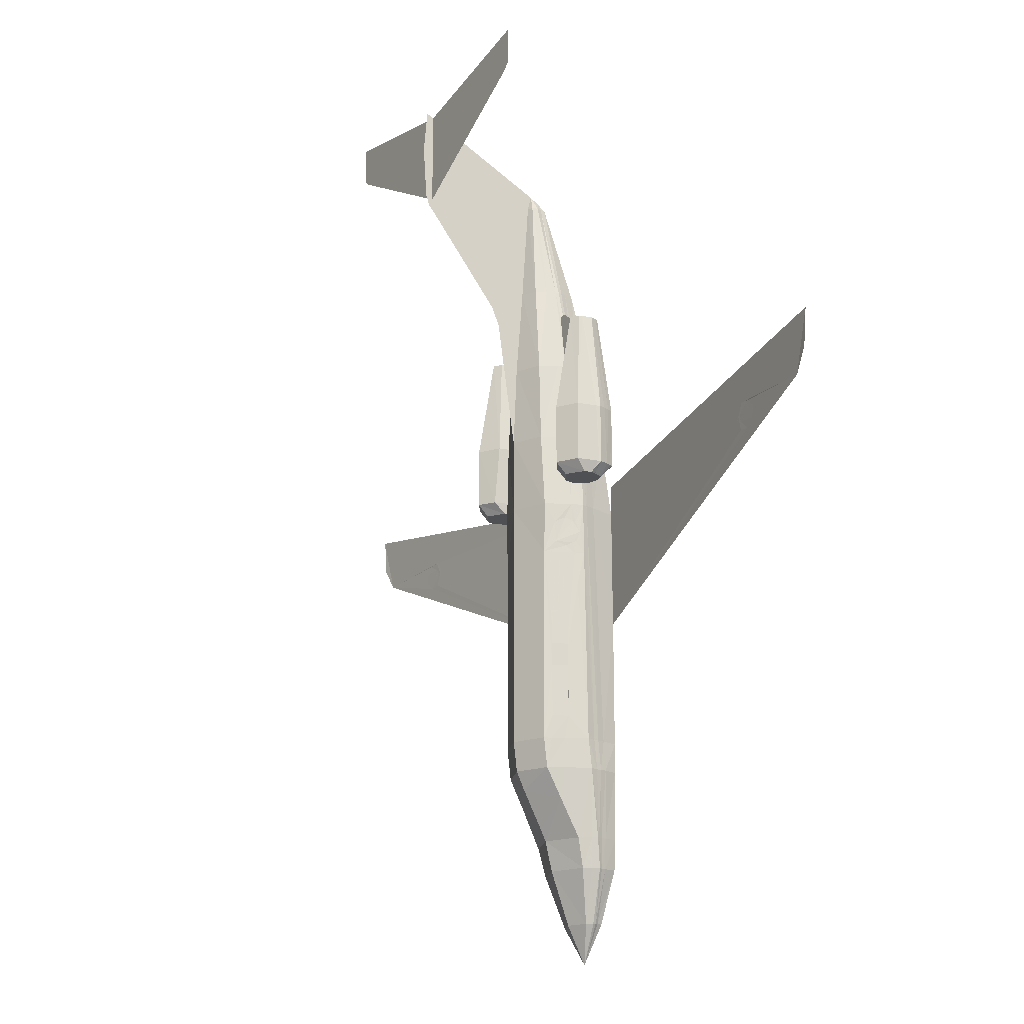
<metadata>
{"format":"obj","ext":"obj","renderer":"f3d","projection":"perspective","resolution":1024,"background":"white","views":[{"elev":-18.9,"azim":-121.1,"up":"+Z"}]}
</metadata>
<code>
v -0.02254 -0.03354 -0.4794
v -0.04015 -0.01875 -0.4188
v 4.518e-07 -0.001845 -0.4188
v -0.04368 -0.011 -0.385
v 4.518e-07 0.006608 -0.3843
v -0.04086 0.02915 -0.3068
v -0.04086 0.03338 -0.2723
v 4.518e-07 0.04958 -0.2716
v -0.06058 -0.01946 -0.3061
v -0.06058 -0.01523 -0.2716
v -0.05002 0.01013 -0.2716
v -0.04368 0.03267 0.01369
v -0.03804 0.03408 0.1003
v 4.518e-07 0.04958 0.101
v 0.008454 0.01929 0.4216
v 0.007045 0.01365 0.4216
v 0.03029 0.002382 0.3004
v -0.0324 0.03267 0.1954
v 4.518e-07 0.04535 0.1961
v -0.05635 -0.011 0.101
v -0.0479 -0.006071 0.1961
v -0.04579 -0.001845 0.1961
v -0.01902 0.02915 0.3004
v 4.518e-07 0.0369 0.3004
v -0.03029 0.002382 0.3004
v -0.03452 0.002382 0.2659
v -0.00634 0.02563 0.4216
v 4.518e-07 0.02845 0.4216
v -0.02536 -0.04482 -0.4794
v -0.04649 -0.04059 -0.4188
v -0.0479 -0.03707 -0.4188
v 4.518e-07 -0.06243 -0.4794
v 4.518e-07 -0.07581 -0.4188
v -0.04086 -0.06172 -0.4181
v -0.05002 -0.03848 -0.3843
v -0.05142 -0.03425 -0.3843
v 4.518e-07 -0.07581 -0.3843
v -0.04438 -0.06102 -0.3836
v 4.518e-07 0.01013 0.4251
v 4.518e-07 0.006608 0.4216
v 0.00634 0.008017 0.4216
v 4.518e-07 -0.07581 -0.3061
v -0.05002 -0.0582 -0.3054
v 0.02395 -0.02016 0.3011
v 0.02747 -0.008889 0.3004
v 4.518e-07 -0.07581 -0.2716
v -0.04861 -0.05961 -0.2709
v 0.04015 -0.03707 0.1975
v 4.518e-07 -0.07581 0.01016
v -0.0479 -0.05961 0.01369
v -0.05917 -0.01664 0.01439
v -0.05565 -0.01312 0.101
v 4.518e-07 -0.06243 0.101
v -0.04649 -0.04693 0.1017
v 0.04508 -0.01734 0.1968
v 0.04649 -0.04693 0.1017
v 4.518e-07 -0.04975 0.1961
v -0.04015 -0.03707 0.1975
v 0.05213 -0.0258 0.1017
v 0.0479 -0.05961 0.01369
v 4.518e-07 -0.02791 0.3004
v -0.02395 -0.02016 0.3011
v -0.00634 0.008017 0.4216
v 4.518e-07 0.02422 0.4392
v 0.05354 -0.04059 -0.2709
v 0.04861 -0.05961 -0.2709
v 0.05002 -0.0582 -0.3054
v -0.008453 0.01929 0.4216
v -0.007045 0.01365 0.4216
v -0.003523 0.01577 0.43
v 0.05495 -0.042 -0.3054
v 0.04438 -0.06102 -0.3836
v 4.518e-07 -0.04552 -0.5231
v 4.518e-07 -0.02368 -0.4794
v 0.04861 -0.04482 -0.3836
v 0.04086 -0.06172 -0.4181
v -0.02606 -0.04129 -0.4794
v -0.02254 -0.05468 -0.4787
v -0.04861 0.01013 -0.3061
v -0.04156 0.01154 -0.3406
v 4.518e-07 0.04535 -0.3061
v 4.518e-07 0.03549 -0.3273
v 0.003523 0.01577 0.43
v 4.518e-07 0.01647 0.4314
v 0.04508 -0.04622 -0.4188
v 0.02254 -0.05468 -0.4787
v -0.04438 0.02492 -0.2723
v 0.02395 -0.04834 -0.4787
v 0.1043 0.002382 0.2398
v 0.1007 -0.006071 0.2398
v 0.1155 -0.01241 0.1186
v 0.1183 -0.005367 0.1186
v 0.1141 -0.01523 0.04891
v -0.02888 0.005904 0.3004
v -0.07115 0.01929 0.03623
v -0.07185 0.03338 0.04891
v -0.06481 0.002382 0.04891
v -0.09087 0.03267 0.03623
v -0.09087 0.04535 0.04891
v -0.06692 0.02986 0.1194
v -0.06058 0.002382 0.1186
v -0.09087 0.04535 0.1186
v -0.08171 0.01788 0.2398
v -0.07819 0.002382 0.2398
v -0.09087 0.02422 0.2398
v -0.1106 0.01929 0.03623
v -0.1141 0.02986 0.04961
v -0.1127 0.01084 0.03623
v -0.119 0.004495 0.04538
v -0.1205 0.004495 0.04891
v -0.1141 0.02986 0.1194
v 0.1169 -0.008889 0.04891
v 0.1106 -0.01523 0.04538
v -0.1007 0.01788 0.2398
v 0.1198 0.007313 0.1186
v 0.1141 0.02986 0.1194
v 0.1007 0.01788 0.2398
v -0.1099 0.003791 0.03623
v -0.09087 -0.011 0.03623
v -0.09087 -0.01593 0.04116
v -0.1106 -0.01523 0.04538
v 0.1205 0.004495 0.04891
v 0.1141 0.02986 0.04961
v 0.05424 -0.006071 0.101
v 0.05635 -0.011 0.101
v 0.06058 -0.011 0.01439
v 0.02466 0.01647 0.3004
v 0.01902 0.02915 0.3004
v 0.00634 0.02563 0.4216
v 0.04086 0.01084 0.1961
v 0.0324 0.03267 0.1954
v -0.06904 0.01084 0.03623
v -0.07467 -0.01946 0.04891
v -0.07678 -0.00748 0.03623
v -0.09087 -0.02368 0.04891
v -0.06904 -0.01875 0.1186
v -0.09087 -0.02368 0.1186
v -0.08242 -0.008889 0.2398
v -0.09087 -0.011 0.2398
v 0.04931 0.006608 0.101
v 0.03804 0.03408 0.1003
v 0.05565 0.002382 0.01439
v 0.04367 0.03267 0.01369
v 0.05917 -0.01664 0.01439
v 0.05635 -0.03143 -0.2709
v 0.05776 -0.02509 -0.2716
v 0.05706 -0.03425 -0.3061
v 0.05847 -0.02791 -0.3061
v 0.05002 -0.03848 -0.3843
v -0.04508 0.02422 -0.2279
v -0.05213 0.006608 -0.2279
v -0.05213 0.006608 -0.2026
v -0.04508 0.02422 -0.185
v -0.05213 0.006608 -0.185
v -0.05283 0.006608 -0.1589
v -0.04438 -0.02861 -0.4188
v -0.04931 -0.0258 -0.3843
v 0.05776 -0.003958 -0.08564
v 0.05283 0.006608 -0.1413
v 0.04579 0.02422 -0.1413
v -0.05635 -0.00114 -0.04619
v -0.04227 0.03267 -0.04619
v -0.04579 0.02422 -0.1413
v 0.04931 -0.0258 -0.3843
v 0.04367 -0.011 -0.385
v 0.04861 0.01013 -0.3061
v 0.04438 -0.02861 -0.4188
v 0.04015 -0.01875 -0.4188
v 0.02254 -0.03354 -0.4794
v -0.05706 -0.03425 -0.3061
v -0.05847 -0.02791 -0.3061
v -0.05635 -0.03143 -0.2709
v -0.05776 -0.02509 -0.2716
v -0.04931 0.006608 0.101
v -0.04086 0.01084 0.1961
v -0.02466 0.01647 0.3004
v -0.06058 -0.011 0.01439
v -0.05424 -0.006071 0.101
v 0.04579 0.02422 -0.1589
v 0.05283 0.006608 -0.1589
v 0.05213 0.006608 -0.185
v 0.04508 0.02422 -0.2026
v 0.05213 0.006608 -0.2026
v 0.05213 0.006608 -0.2279
v 0.09087 -0.02368 0.1186
v 0.09087 -0.011 0.2398
v 0.08242 -0.008889 0.2398
v -0.1198 0.007313 0.1186
v -0.1014 0.01365 0.2398
v -0.1057 -0.00748 0.03623
v -0.1141 -0.01523 0.04891
v -0.1169 -0.008889 0.04891
v -0.1155 -0.01241 0.1186
v -0.1183 -0.005367 0.1186
v -0.1007 -0.006071 0.2398
v 0.06903 -0.01875 0.1186
v 0.07819 0.002382 0.2398
v -0.02395 -0.04834 -0.4787
v 0.09087 -0.02368 0.04891
v 0.07467 -0.01946 0.04891
v 0.06058 0.002382 0.1186
v 0.09087 -0.011 0.03623
v 0.09087 -0.01593 0.04116
v 0.07678 -0.00748 0.03623
v 0.06481 0.002382 0.04891
v 0.1057 -0.00748 0.03623
v 0.1127 0.01084 0.03623
v 0.119 0.004495 0.04538
v 0.1099 0.003791 0.03623
v 0.09087 0.04535 0.1186
v 0.09087 0.02422 0.2398
v 0.09087 0.04535 0.04891
v 0.1106 0.01929 0.03623
v 0.09087 0.03267 0.03623
v -0.04508 -0.04622 -0.4188
v -0.04861 -0.04482 -0.3836
v -0.05495 -0.042 -0.3054
v -0.05565 -0.02861 0.01439
v -0.05213 -0.0258 0.1017
v -0.04508 -0.01734 0.1968
v -0.02747 -0.008889 0.3004
v 0.06692 0.02986 0.1194
v 0.08171 0.01788 0.2398
v 0.07185 0.03338 0.04891
v 0.07115 0.01929 0.03623
v 0.06903 0.01084 0.03623
v 0.03452 0.002382 0.2659
v 0.02888 0.005904 0.3004
v 0.04086 0.03338 -0.2723
v 0.05002 0.01013 -0.2716
v 0.06058 -0.01523 -0.2716
v 4.518e-07 0.04958 0.01439
v 0.04579 -0.001845 0.1961
v 0.0479 -0.006071 0.1961
v 0.02606 -0.04129 -0.4794
v 0.0479 -0.03707 -0.4188
v 0.04649 -0.04059 -0.4188
v 0.05142 -0.03425 -0.3843
v 0.04086 0.02915 -0.3068
v 0.04438 0.02492 -0.2723
v 0.04861 -0.05961 -0.1244
v 0.05565 -0.01312 0.101
v 4.518e-07 0.01365 -0.3695
v 0.04156 0.01154 -0.3406
v 0.02536 -0.04482 -0.4794
v 0.04227 0.03267 -0.04619
v -0.05354 -0.04059 -0.2709
v -0.04861 -0.05961 -0.1244
v 0.05213 0.006608 -0.2455
v 0.04508 0.02422 -0.2455
v 0.04508 0.02422 -0.185
v 0.04508 0.02422 -0.2279
v -0.05565 0.000973 -0.03351
v -0.05213 0.008721 -0.03774
v -0.0479 0.01999 -0.03281
v -0.04579 0.02492 -0.02013
v -0.0479 0.0207 -0.008152
v -0.05213 0.009426 -0.002517
v -0.05565 0.002382 0.01439
v -0.05565 0.000973 -0.006743
v 0.05213 0.009426 -0.002517
v 0.05565 0.000973 -0.006743
v -0.05213 0.006608 -0.2455
v -0.05776 -0.003958 -0.08564
v -0.05283 0.006608 -0.1413
v 0.05635 -0.00114 -0.04619
v 0.05213 0.008721 -0.03774
v 0.05565 0.000973 -0.03351
v 0.0479 0.01999 -0.03281
v 0.04579 0.02492 -0.02013
v 0.0479 0.0207 -0.008152
v -0.04508 0.02422 -0.2026
v -0.04508 0.02422 -0.2455
v -0.04579 0.02422 -0.1589
v 0.05565 -0.02861 0.01439
v 0.05917 -0.006776 -0.02013
v 0.05706 -0.002549 -0.0321
v 0.05706 -0.001845 -0.007448
v -0.05706 -0.002549 -0.0321
v -0.05917 -0.006776 -0.02013
v -0.05706 -0.001845 -0.007448
v -0.04438 0.002382 0.1961
v -0.1212 0.002382 0.04891
v -0.1212 0.002382 0.1186
v -0.1043 0.002382 0.2398
v 0.1212 0.002382 0.04891
v 0.04438 0.002382 0.1961
v 0.05142 0.002382 0.101
v -0.1127 -0.01875 0.1186
v -0.09933 -0.008889 0.2398
v -0.02959 -0.001845 0.3004
v -0.0472 -0.008889 0.1961
v 0.05213 -0.03214 -0.3843
v -0.06058 -0.01171 -0.04619
v 0.06058 -0.01171 -0.04619
v -0.05213 -0.03214 -0.3843
v -0.05142 0.002382 0.101
v 0.1127 -0.01875 0.04891
v 0.1127 -0.01875 0.1186
v 0.09933 -0.008889 0.2398
v 0.1212 0.002382 0.1186
v 0.1014 0.01365 0.2398
v -0.1127 -0.01875 0.04891
v 0.06058 -0.01946 -0.3061
v 0.05354 0.002382 0.04891
v 0.0472 -0.008889 0.1961
v 0.02959 -0.001845 0.3004
v -0.05354 0.002382 0.04891
v 4.518e-07 0.1672 0.3863
v 4.518e-07 0.1714 0.3913
v 4.518e-07 0.1757 0.4039
v 4.518e-07 0.1672 0.3997
v 4.518e-07 0.1672 0.5124
v 4.518e-07 0.1757 0.5167
v -0.1817 0.1672 0.5469
v -0.1733 0.1672 0.4955
v -0.1817 0.1672 0.504
v 0.1817 0.1672 0.5469
v 0.1733 0.1672 0.4955
v 0.1817 0.1672 0.504
v 4.518e-07 0.07142 0.2525
v 4.518e-07 0.08057 0.2743
v 0.04367 0.002382 0.2659
v -0.0479 -0.05961 0.04891
v -0.3339 -0.03848 0.03411
v -0.3424 -0.03777 0.02355
v -0.3353 -0.03848 0.0475
v -0.3452 -0.03777 0.05525
v -0.4769 -0.02791 0.1186
v -0.4551 -0.03002 0.04891
v -0.3586 -0.03707 0.05384
v -0.367 -0.03636 0.04398
v -0.472 -0.02791 0.07497
v -0.355 -0.03707 0.02214
v -0.3656 -0.03636 0.03059
v -0.04368 0.002382 0.2659
v 0.355 -0.03707 0.02214
v 0.4551 -0.03002 0.04891
v 0.3424 -0.03777 0.02355
v 0.3656 -0.03636 0.03059
v 0.367 -0.03636 0.04398
v 0.0479 -0.05961 0.04891
v 0.3452 -0.03777 0.05525
v 0.3353 -0.03848 0.0475
v 0.4769 -0.02791 0.1186
v 0.3586 -0.03707 0.05384
v 0.472 -0.02791 0.07497
v 0.3339 -0.03848 0.03411
v 4.518e-07 0.1799 0.4652
f 1 2 3
f 2 4 5
f 6 7 8
f 9 10 11
f 12 13 14
f 15 16 17
f 13 18 19
f 20 21 22
f 18 23 24
f 21 25 26
f 23 27 28
f 29 30 31
f 32 33 34
f 30 35 36
f 33 37 38
f 39 40 41
f 37 42 43
f 41 44 45
f 42 46 47
f 45 44 48
f 46 49 50
f 51 52 20
f 49 53 54
f 55 48 56
f 53 57 58
f 59 56 60
f 57 61 62
f 61 40 63
f 28 27 64
f 65 66 67
f 68 69 70
f 71 67 72
f 73 1 74
f 75 72 76
f 73 29 77
f 73 32 78
f 79 80 4
f 5 4 80
f 6 81 82
f 83 64 84
f 85 76 86
f 87 7 6
f 88 86 73
f 89 90 91
f 92 91 93
f 25 94 26
f 95 96 97
f 98 99 96
f 96 100 101
f 99 102 100
f 100 103 104
f 102 105 103
f 106 107 99
f 108 109 110
f 107 111 102
f 112 93 113
f 111 114 105
f 115 116 117
f 118 109 108
f 119 120 121
f 122 123 116
f 124 125 126
f 127 128 129
f 130 131 128
f 132 97 133
f 134 133 135
f 97 101 136
f 133 136 137
f 101 104 138
f 136 138 139
f 140 141 131
f 142 143 141
f 126 144 145
f 146 145 147
f 148 147 149
f 150 151 152
f 153 154 155
f 156 2 1
f 157 4 2
f 9 79 4
f 158 159 160
f 161 162 163
f 164 165 166
f 167 168 165
f 169 168 167
f 36 35 170
f 171 170 172
f 173 172 51
f 174 13 12
f 175 18 13
f 176 23 18
f 27 23 176
f 177 20 178
f 179 180 181
f 182 183 184
f 185 186 187
f 188 111 107
f 189 114 111
f 190 121 191
f 192 191 193
f 194 193 195
f 196 187 197
f 73 78 198
f 199 185 196
f 198 78 34
f 200 196 201
f 202 203 199
f 204 200 205
f 206 113 203
f 207 208 209
f 210 211 117
f 212 210 116
f 213 123 122
f 214 212 123
f 84 64 70
f 215 34 38
f 216 38 43
f 217 43 47
f 218 50 54
f 219 54 58
f 220 58 62
f 221 62 63
f 63 40 39
f 94 25 69
f 222 223 211
f 201 197 223
f 224 222 210
f 205 201 222
f 225 224 212
f 74 3 168
f 226 205 224
f 3 5 165
f 227 228 17
f 81 8 229
f 166 230 231
f 232 14 141
f 14 19 131
f 124 233 234
f 19 24 128
f 233 227 17
f 24 28 129
f 235 236 237
f 86 76 33
f 236 238 149
f 76 72 37
f 72 67 42
f 67 66 46
f 239 229 240
f 66 241 60
f 126 125 242
f 60 56 53
f 82 81 239
f 56 48 57
f 243 244 165
f 48 44 61
f 165 244 166
f 44 41 40
f 64 129 28
f 86 32 73
f 64 83 16
f 235 245 73
f 74 169 73
f 8 232 246
f 232 143 246
f 247 47 248
f 248 50 218
f 230 249 231
f 230 240 250
f 160 251 229
f 251 182 229
f 182 252 229
f 252 250 229
f 160 179 251
f 250 240 229
f 249 184 231
f 184 180 158
f 180 159 158
f 184 183 180
f 183 181 180
f 253 254 161
f 254 255 162
f 255 256 162
f 256 12 162
f 256 257 12
f 257 258 259
f 258 260 259
f 143 142 261
f 142 262 261
f 10 151 263
f 10 264 155
f 264 265 155
f 155 152 151
f 155 154 152
f 266 267 268
f 266 246 269
f 246 270 269
f 246 143 270
f 143 271 270
f 162 7 153
f 7 272 153
f 7 150 272
f 7 273 150
f 153 274 163
f 7 87 273
f 10 263 11
f 263 273 87
f 275 241 66
f 275 60 241
f 7 162 232
f 162 12 232
f 11 87 6
f 243 82 239
f 244 239 166
f 263 151 150
f 152 154 153
f 155 265 163
f 166 239 240
f 250 252 184
f 179 160 159
f 182 251 181
f 79 6 80
f 80 6 82
f 270 271 261
f 276 277 268
f 262 278 276
f 255 254 253
f 253 279 280
f 280 281 260
f 147 71 75
f 149 75 85
f 83 41 16
f 237 85 88
f 73 77 1
f 245 88 73
f 282 175 174
f 283 284 188
f 284 285 189
f 192 194 284
f 122 286 208
f 208 286 112
f 228 127 129
f 227 287 130
f 233 287 227
f 124 288 287
f 135 137 289
f 194 285 284
f 137 139 290
f 63 39 84
f 27 68 64
f 291 69 25
f 292 291 25
f 52 292 21
f 236 293 238
f 173 177 294
f 294 161 264
f 10 294 264
f 294 279 253
f 266 268 277
f 158 295 231
f 171 173 10
f 36 296 31
f 22 282 297
f 158 266 295
f 26 282 22
f 94 176 175
f 68 27 176
f 36 171 9
f 177 178 297
f 113 298 199
f 118 190 192
f 93 298 113
f 91 299 298
f 109 283 110
f 73 198 29
f 29 198 215
f 30 215 216
f 35 216 217
f 170 217 247
f 299 300 186
f 301 89 92
f 298 299 185
f 286 301 92
f 172 247 218
f 51 218 219
f 115 302 89
f 52 219 220
f 122 115 301
f 292 220 221
f 291 221 63
f 69 63 70
f 120 135 303
f 121 303 191
f 191 303 289
f 193 289 290
f 90 300 299
f 169 167 236
f 167 164 293
f 164 304 293
f 288 140 130
f 142 305 288
f 293 304 148
f 304 231 146
f 296 9 157
f 231 295 126
f 31 296 157
f 77 31 156
f 125 234 306
f 234 17 307
f 17 16 307
f 64 15 129
f 83 84 39
f 169 235 73
f 305 142 140
f 305 140 288
f 280 279 294
f 280 294 177
f 281 280 177
f 281 177 259
f 260 281 259
f 295 277 276
f 126 295 276
f 126 276 278
f 142 126 278
f 142 278 262
f 174 259 308
f 297 174 308
f 145 65 71
f 144 275 65
f 242 59 275
f 306 55 59
f 307 45 55
f 16 41 45
f 213 207 209
f 226 225 214
f 195 290 139
f 105 114 189
f 105 189 285
f 118 108 106
f 134 119 190
f 186 300 90
f 302 117 211
f 223 197 187
f 309 310 311
f 312 313 314
f 312 313 315
f 316 317 315
f 312 313 318
f 319 320 318
f 309 310 311
f 312 313 314
f 14 321 19
f 19 321 14
f 321 24 19
f 19 24 321
f 321 322 24
f 24 322 321
f 322 309 312
f 24 28 312
f 312 313 64
f 28 64 313
f 205 305 288
f 201 288 305
f 288 287 197
f 201 197 287
f 287 227 197
f 197 227 287
f 227 323 197
f 197 323 227
f 248 324 325
f 326 325 324
f 324 327 325
f 325 327 324
f 248 50 324
f 324 50 248
f 324 328 327
f 327 328 324
f 324 329 328
f 328 329 324
f 329 330 328
f 328 330 329
f 330 331 328
f 328 331 330
f 330 332 331
f 331 332 330
f 329 333 330
f 330 333 329
f 248 334 330
f 330 334 248
f 248 326 334
f 334 326 248
f 334 335 330
f 330 335 334
f 335 332 330
f 330 332 335
f 97 308 297
f 101 297 308
f 297 282 104
f 101 104 282
f 282 26 104
f 104 26 282
f 26 336 104
f 104 336 26
f 14 321 19
f 19 321 14
f 321 24 19
f 19 24 321
f 321 322 24
f 24 322 321
f 322 309 312
f 24 28 312
f 312 313 64
f 28 64 313
f 241 337 338
f 338 337 241
f 241 339 337
f 337 339 241
f 337 340 338
f 338 340 337
f 340 341 338
f 338 341 340
f 342 343 344
f 344 343 342
f 342 345 343
f 343 345 342
f 345 338 343
f 343 338 345
f 338 346 343
f 343 346 338
f 338 341 346
f 346 341 338
f 345 347 338
f 338 347 345
f 241 342 348
f 339 348 342
f 342 344 348
f 348 344 342
f 241 60 342
f 342 60 241
f 327 328 331
f 325 326 334
f 344 343 346
f 348 339 337
f 1 3 74
f 2 5 3
f 6 8 81
f 9 11 79
f 12 14 232
f 15 17 228
f 13 19 14
f 20 22 178
f 18 24 19
f 21 26 22
f 23 28 24
f 29 31 77
f 32 34 78
f 30 36 31
f 33 38 34
f 37 43 38
f 42 47 43
f 45 48 55
f 46 50 248
f 46 248 47
f 51 20 177
f 49 54 50
f 55 56 59
f 53 58 54
f 59 60 275
f 57 62 58
f 61 63 62
f 65 67 71
f 68 70 64
f 71 72 75
f 75 76 85
f 5 80 243
f 85 86 88
f 89 91 92
f 92 93 112
f 95 97 132
f 98 96 95
f 96 101 97
f 99 100 96
f 100 104 101
f 102 103 100
f 106 99 98
f 108 110 107
f 108 107 106
f 107 102 99
f 112 113 206
f 111 105 102
f 115 117 302
f 119 121 190
f 122 116 115
f 130 128 127
f 132 133 134
f 134 135 120
f 134 120 119
f 97 136 133
f 133 137 135
f 101 138 136
f 136 139 137
f 140 131 130
f 142 141 140
f 126 145 146
f 146 147 148
f 148 149 238
f 150 152 272
f 153 155 274
f 157 2 156
f 9 4 157
f 158 160 246
f 158 246 266
f 161 163 265
f 161 265 264
f 164 166 304
f 167 165 164
f 36 170 171
f 171 172 173
f 173 51 177
f 174 12 259
f 175 13 174
f 176 18 175
f 179 181 251
f 182 184 252
f 185 187 196
f 188 107 110
f 189 111 188
f 190 191 192
f 192 193 194
f 194 195 285
f 196 197 201
f 199 196 200
f 198 34 215
f 200 201 205
f 202 199 200
f 202 200 204
f 204 205 226
f 206 203 202
f 210 117 116
f 212 116 123
f 213 122 208
f 213 208 207
f 214 123 213
f 215 38 216
f 216 43 217
f 217 47 247
f 218 54 219
f 219 58 220
f 220 62 221
f 94 69 68
f 222 211 210
f 201 223 222
f 224 210 212
f 205 222 224
f 225 212 214
f 74 168 169
f 226 224 225
f 3 165 168
f 81 229 239
f 166 231 304
f 232 141 143
f 14 131 141
f 124 234 125
f 19 128 131
f 233 17 234
f 24 129 128
f 235 237 245
f 86 33 32
f 236 149 237
f 76 37 33
f 72 42 37
f 67 46 42
f 66 60 49
f 66 49 46
f 126 242 144
f 60 53 49
f 56 57 53
f 243 165 5
f 48 61 57
f 44 40 61
f 64 16 15
f 8 246 229
f 247 248 218
f 230 250 249
f 160 229 246
f 184 158 231
f 254 162 161
f 257 259 12
f 143 261 271
f 10 155 151
f 266 269 267
f 162 153 163
f 263 87 11
f 275 66 65
f 7 232 8
f 11 6 79
f 243 239 244
f 263 150 273
f 152 153 272
f 155 163 274
f 166 240 230
f 250 184 249
f 179 159 180
f 182 181 183
f 80 82 243
f 270 261 262
f 270 262 276
f 270 276 268
f 270 268 267
f 270 267 269
f 255 253 280
f 255 280 260
f 255 260 258
f 255 258 257
f 255 257 256
f 147 75 149
f 149 85 237
f 237 88 245
f 282 174 297
f 283 188 110
f 284 189 188
f 192 284 283
f 208 112 206
f 208 206 209
f 228 129 15
f 227 130 127
f 227 127 228
f 124 287 233
f 135 289 303
f 137 290 289
f 63 84 70
f 292 25 21
f 52 21 20
f 173 294 10
f 294 253 161
f 266 277 295
f 171 10 9
f 22 297 178
f 94 175 282
f 94 282 26
f 68 176 94
f 36 9 296
f 177 297 308
f 177 308 259
f 113 199 203
f 118 192 283
f 118 283 109
f 91 298 93
f 29 215 30
f 30 216 35
f 35 217 170
f 170 247 172
f 299 186 185
f 298 185 199
f 286 92 112
f 172 218 51
f 51 219 52
f 115 89 301
f 52 220 292
f 122 301 286
f 292 221 291
f 291 63 69
f 120 303 121
f 191 289 193
f 193 290 195
f 90 299 91
f 169 236 235
f 167 293 236
f 288 130 287
f 142 288 124
f 142 124 126
f 293 148 238
f 304 146 148
f 231 126 146
f 31 157 156
f 77 156 1
f 125 306 242
f 234 307 306
f 83 39 41
f 145 71 147
f 144 65 145
f 242 275 144
f 306 59 242
f 307 55 306
f 16 45 307
f 226 214 213
f 226 213 209
f 226 209 206
f 226 206 202
f 226 202 204
f 105 285 195
f 105 195 139
f 105 139 138
f 105 138 104
f 105 104 103
f 134 190 118
f 134 118 106
f 134 106 98
f 134 98 95
f 134 95 132
f 223 187 186
f 223 186 90
f 223 90 89
f 223 89 302
f 223 302 211
f 309 311 349
f 309 349 314
f 309 314 313
f 309 313 312
f 312 314 349
f 312 349 311
f 312 311 310
f 312 310 309
f 312 315 317
f 312 317 316
f 316 315 313
f 316 313 312
f 312 318 320
f 312 320 319
f 319 318 313
f 319 313 312
f 309 311 349
f 309 349 314
f 309 314 313
f 309 313 312
f 312 314 349
f 312 349 311
f 312 311 310
f 312 310 309
f 322 312 28
f 322 28 24
f 24 312 309
f 24 309 322
f 312 64 28
f 28 313 312
f 205 288 201
f 201 305 205
f 288 197 201
f 201 287 288
f 248 325 326
f 326 324 248
f 97 297 101
f 101 308 97
f 297 104 101
f 101 282 297
f 322 312 28
f 322 28 24
f 24 312 309
f 24 309 322
f 312 64 28
f 28 313 312
f 241 348 339
f 339 342 241
f 327 331 332
f 327 332 335
f 327 335 334
f 327 334 326
f 327 326 325
f 325 334 335
f 325 335 332
f 325 332 331
f 325 331 328
f 325 328 327
f 344 346 341
f 344 341 340
f 344 340 337
f 344 337 339
f 344 339 348
f 348 337 340
f 348 340 341
f 348 341 346
f 348 346 343
f 348 343 344

</code>
